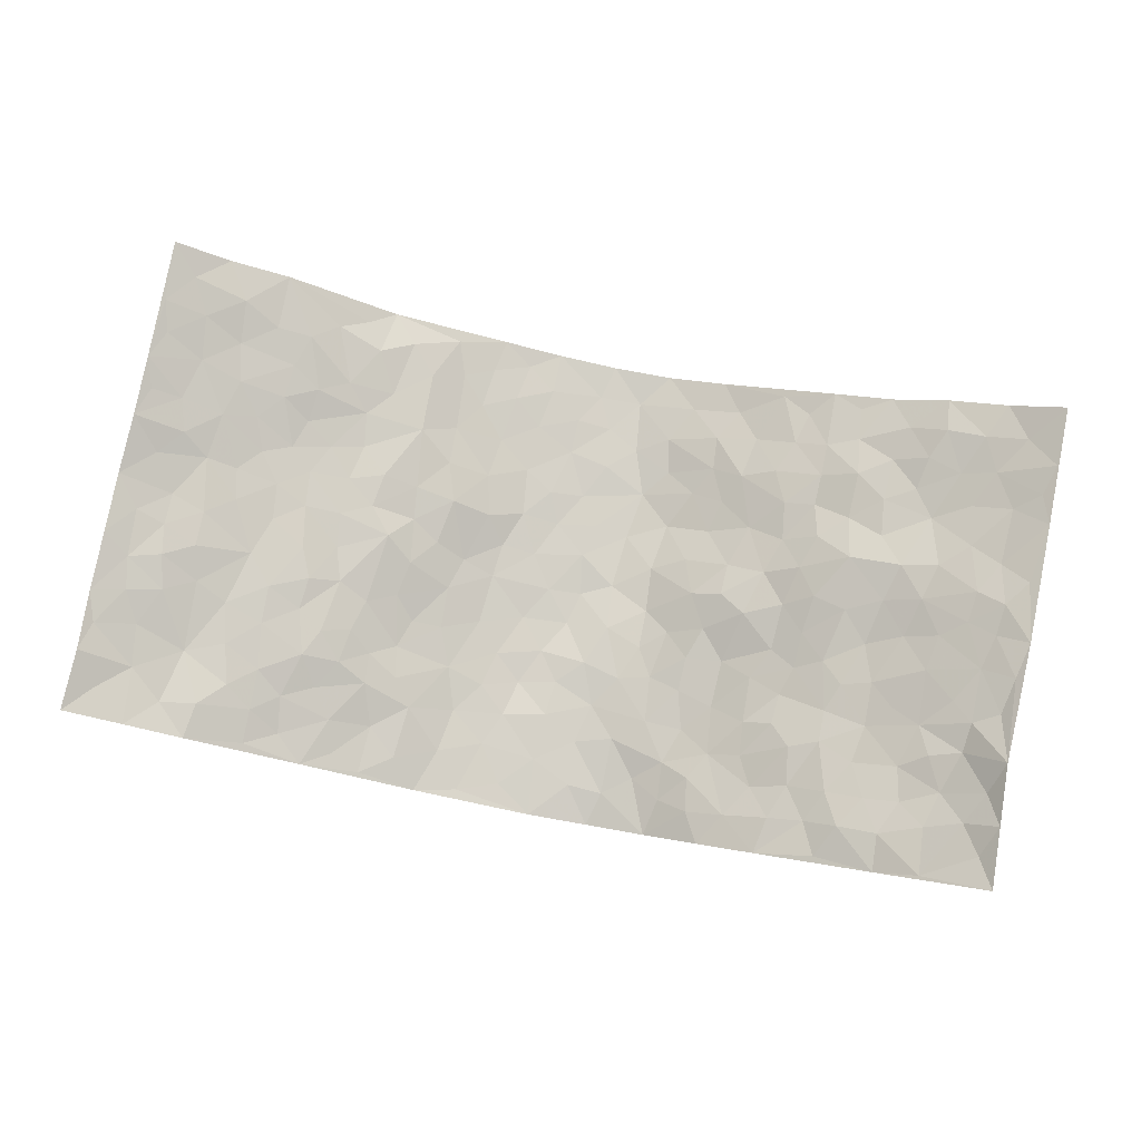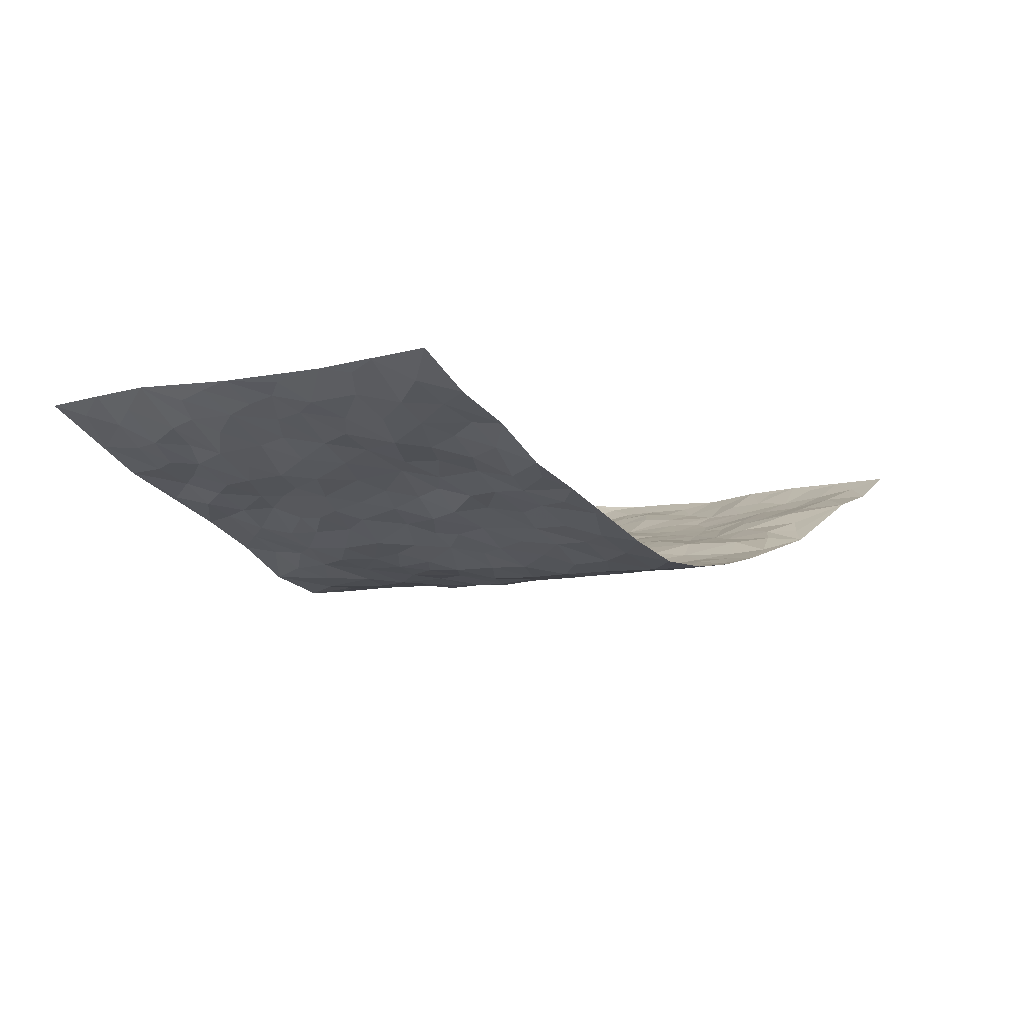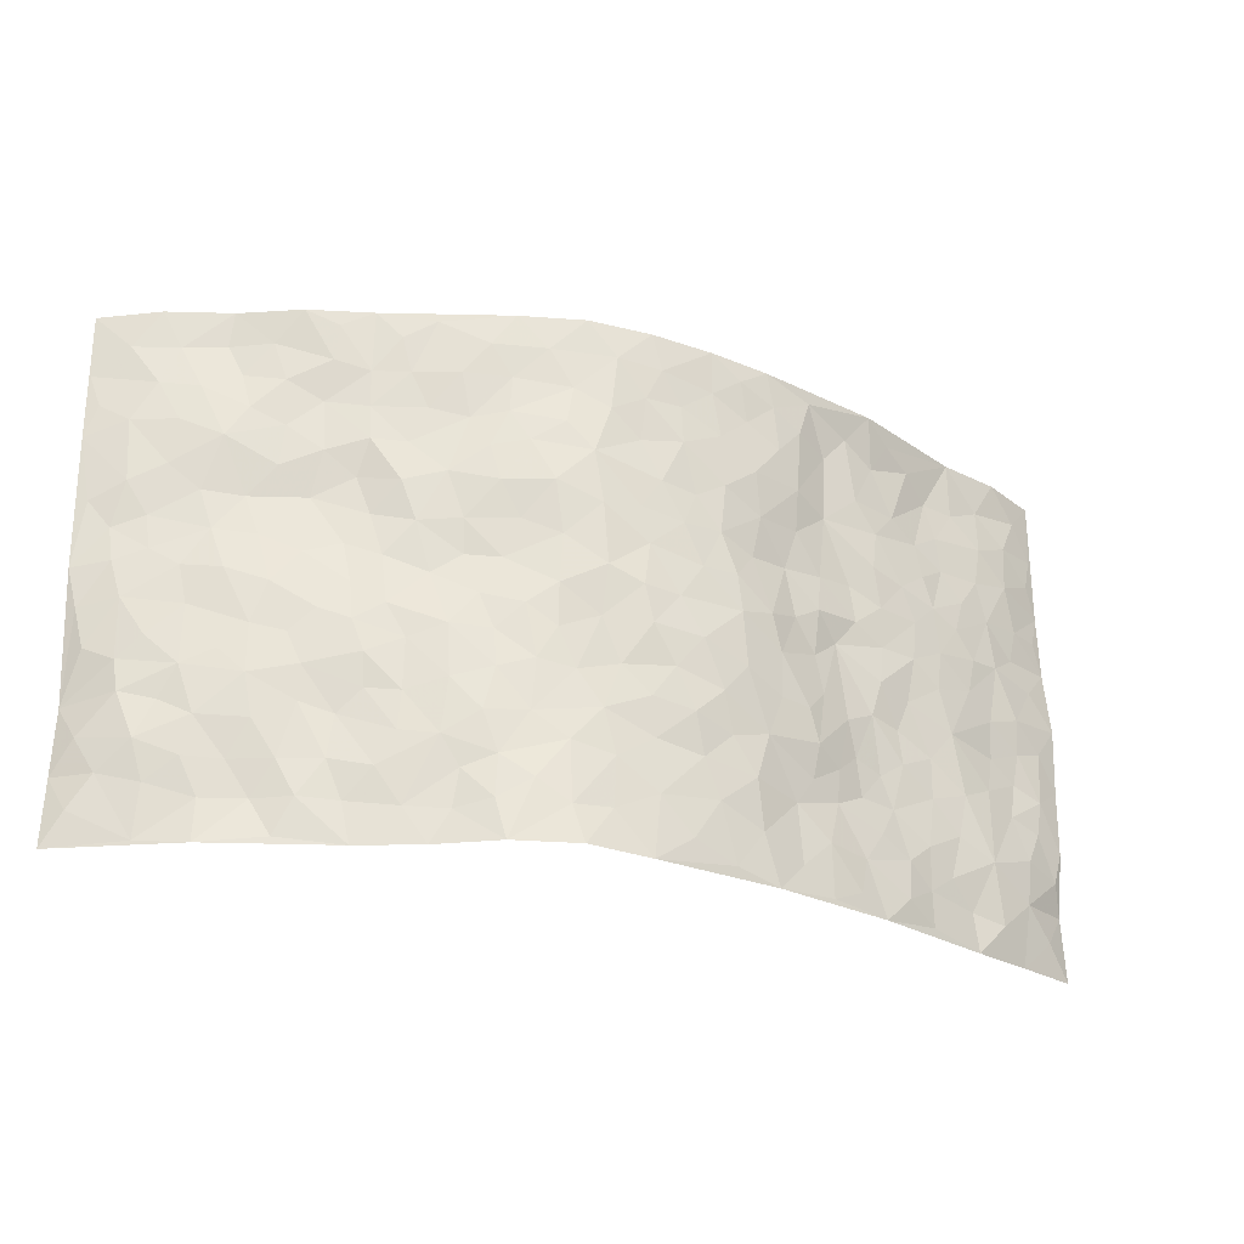
<metadata>
{"format":"obj","ext":"obj","renderer":"f3d","projection":"perspective","resolution":1024,"background":"white","views":[{"elev":78.1,"azim":11.0,"up":"+Z"},{"elev":-7.6,"azim":126.2,"up":"+Z"},{"elev":-27.1,"azim":158.4,"up":"+Y"}]}
</metadata>
<code>
v -0.9326 0.002704 0.1727
v -0.9342 0.9969 0.1783
v 0.922 0.002066 0.1931
v 0.9308 0.9949 0.181
v -0.7633 0.3916 0.1011
v -0.9379 0.4981 0.1587
v -0.8211 0.3565 0.1225
v 0.002283 0.001655 -0.1269
v -0.9353 0.2504 0.165
v -0.8846 0.3367 0.1378
v -0.7019 0.002244 0.08385
v -0.9285 0.1271 0.1767
v -0.684 0.2927 0.0654
v -0.8169 0.00273 0.1276
v -0.8059 0.2876 0.1133
v -0.4742 0.003237 -0.005615
v -0.915 0.1884 0.1578
v -0.2842 0.1676 -0.06102
v -0.7466 0.3214 0.08872
v -0.8285 0.1201 0.1144
v -0.8836 0.06429 0.144
v -0.7633 0.06411 0.09466
v -0.6442 0.1275 0.06288
v -0.6919 0.07553 0.08277
v -0.8399 0.2071 0.1176
v -0.8723 0.2696 0.1353
v -0.7416 0.177 0.07778
v -0.6655 0.2099 0.06278
v -0.8318 0.4861 0.1115
v -0.936 0.3739 0.1633
v -0.7039 0.9977 0.08584
v -0.5132 0.2229 0.02477
v 0.2572 0.1587 -0.0918
v -0.9324 0.7463 0.1757
v -0.3547 0.3934 -0.03813
v -0.7532 0.7523 0.09102
v -0.7695 0.8312 0.09754
v -0.5587 0.4423 0.03233
v -0.5806 0.6052 0.02608
v -0.4808 0.9951 -0.02227
v -0.9131 0.6842 0.1618
v -0.6395 0.5618 0.04467
v -0.3749 0.7535 -0.02571
v -0.4868 0.2804 0.01737
v -0.4395 0.2256 0.0003716
v -0.4769 0.1635 0.00145
v -0.4307 0.6359 -0.006138
v -0.3531 0.5595 -0.03479
v 0.1659 0.4741 -0.1157
v -0.3227 0.2219 -0.04899
v -0.2032 0.6102 -0.08424
v -0.3605 0.6287 -0.02956
v -0.2935 0.05817 -0.05899
v -0.6067 0.7099 0.03484
v -0.3796 0.1951 -0.0251
v -0.8357 0.6159 0.1236
v -0.03796 0.3491 -0.1282
v 0.0569 0.3404 -0.1191
v 0.2908 0.4515 -0.07033
v -0.09312 0.5524 -0.1204
v -0.1629 0.5568 -0.108
v 0.09508 0.6308 -0.1351
v -0.6076 0.3461 0.04859
v -0.7237 0.573 0.06984
v -0.9087 0.8077 0.1619
v -0.5388 0.1303 0.02047
v -0.3572 0.0129 -0.04251
v -0.7646 0.4649 0.09375
v -0.5921 0.1727 0.04322
v -0.5896 0.01921 0.03973
v -0.2403 0.001875 -0.07955
v -0.59 0.08895 0.04284
v -0.5285 0.05448 0.01014
v -0.4184 0.03851 -0.02466
v -0.4355 0.1052 -0.01401
v -0.8547 0.6839 0.1312
v -0.9262 0.8717 0.173
v -0.7103 0.5082 0.0706
v 0.0007495 0.9986 -0.1261
v -0.7732 0.6744 0.09502
v -0.539 0.3151 0.02753
v -0.4933 0.4608 0.008263
v 0.00865 0.5722 -0.129
v -0.04761 0.4839 -0.1272
v 0.004188 0.4202 -0.1344
v -0.1221 0.1281 -0.1102
v -0.5511 0.6694 0.016
v -0.8778 0.5603 0.1351
v -0.7068 0.6906 0.0691
v -0.4293 0.2974 -0.003524
v -0.6058 0.2675 0.0476
v -0.4849 0.6874 -0.003035
v -0.171 0.4859 -0.1087
v -0.2567 0.4366 -0.07882
v -0.6267 0.6486 0.03778
v -0.009711 0.1174 -0.1235
v -0.3959 0.5103 -0.009641
v -0.3348 0.2887 -0.05364
v -0.2366 0.5044 -0.08755
v -0.1789 0.3829 -0.1078
v -0.9331 0.6215 0.171
v -0.6827 0.6223 0.05513
v -0.7843 0.5783 0.09347
v -0.3525 0.1113 -0.04667
v -0.502 0.5326 0.01226
v -0.6582 0.4057 0.05497
v -0.1296 0.325 -0.1183
v -0.1474 0.2501 -0.1085
v -0.4999 0.6109 0.006209
v 0.1118 0.7299 -0.1356
v -0.003385 0.2156 -0.1216
v -0.07295 0.2737 -0.1277
v 0.004695 0.2892 -0.1257
v -0.4123 0.3639 -0.01365
v -0.1944 0.1844 -0.1001
v -0.6312 0.4873 0.04457
v -0.5329 0.3812 0.02995
v -0.4719 0.3917 0.007566
v -0.2967 0.5241 -0.05518
v -0.254 0.3509 -0.08119
v -0.341 0.467 -0.03634
v -0.2223 0.2718 -0.0902
v -0.09022 0.4127 -0.1273
v -0.5741 0.5309 0.02795
v -0.091 0.1985 -0.1167
v -0.2091 0.09354 -0.08877
v -0.3844 0.2588 -0.02668
v -0.8897 0.4358 0.1382
v -0.832 0.419 0.1194
v 0.09196 0.4236 -0.1193
v 0.2069 0.239 -0.1023
v 0.08414 0.5172 -0.1308
v 0.02101 0.4887 -0.1366
v 0.1657 0.3936 -0.1115
v 0.7578 0.4966 0.09831
v 0.2184 0.4343 -0.09923
v 0.2637 0.3142 -0.08824
v 0.1603 0.5675 -0.1155
v 0.1232 0.999 -0.1252
v -0.2804 0.6192 -0.05237
v 0.4128 0.8786 -0.03079
v 0.4769 0.9964 -0.01399
v -0.2108 0.7805 -0.09267
v -0.05676 0.8643 -0.1192
v -0.3146 0.3492 -0.06127
v -0.4413 0.5653 -0.004739
v -0.07186 0.05266 -0.1162
v -0.1546 0.022 -0.09872
v 0.1251 0.004924 -0.1405
v 0.01463 0.8602 -0.129
v -0.01462 0.7001 -0.1285
v 0.4111 0.1971 -0.03747
v 0.3369 0.2906 -0.06979
v 0.5684 0.5268 0.03344
v 0.5027 0.5465 0.01762
v 0.442 0.1353 -0.02366
v 0.5025 0.2283 0.007819
v 0.4041 0.3625 -0.0396
v 0.02535 0.6414 -0.1298
v -0.0571 0.6281 -0.1248
v -0.1439 0.7298 -0.107
v -0.08381 0.6935 -0.1158
v -0.05866 0.7913 -0.1226
v -0.1331 0.6332 -0.1092
v 0.02298 0.7749 -0.1253
v 0.2433 0.9984 -0.09405
v -0.01787 0.9269 -0.1265
v -0.2648 0.8458 -0.07874
v -0.1959 0.8801 -0.09202
v -0.3078 0.7801 -0.06061
v -0.2416 0.9989 -0.08539
v -0.2218 0.6953 -0.0826
v -0.3063 0.6996 -0.05075
v -0.1378 0.8298 -0.1065
v -0.1213 0.9988 -0.1108
v 0.2177 0.7461 -0.1036
v 0.1766 0.6672 -0.1214
v 0.3179 0.5946 -0.05869
v 0.2535 0.5229 -0.07609
v 0.264 0.6654 -0.08867
v 0.4108 0.7427 -0.02324
v 0.3481 0.6826 -0.05453
v 0.2822 0.733 -0.08009
v 0.06929 0.9295 -0.1333
v 0.08045 0.8234 -0.1321
v 0.1455 0.8584 -0.1175
v 0.2469 0.8733 -0.08788
v 0.3132 0.7927 -0.0605
v 0.2281 0.5957 -0.09105
v -0.8457 0.8665 0.132
v -0.6557 0.8153 0.06396
v -0.8353 0.7734 0.1215
v -0.824 0.9976 0.1205
v -0.8824 0.9386 0.1502
v -0.7763 0.9207 0.1124
v -0.7035 0.8844 0.08369
v -0.585 0.9275 0.03404
v -0.6345 0.8844 0.06343
v -0.6619 0.7446 0.06163
v -0.5408 0.813 0.02048
v -0.5985 0.7797 0.04313
v -0.4941 0.8997 0.005061
v -0.3778 0.8778 -0.02967
v -0.5307 0.9576 0.005635
v -0.4496 0.8152 -0.01173
v -0.4295 0.9357 -0.01918
v -0.3389 0.9719 -0.05682
v -0.4951 0.7596 0.001344
v -0.3148 0.9008 -0.06459
v -0.2549 0.9304 -0.08167
v 0.1582 0.7856 -0.122
v 0.2515 0.8041 -0.0881
v 0.1879 0.9337 -0.1097
v 0.3809 0.811 -0.03521
v 0.3311 0.8797 -0.06335
v 0.3736 0.9813 -0.04966
v 0.286 0.9371 -0.08279
v 0.4312 0.9464 -0.0308
v 0.3666 0.493 -0.03386
v 0.3138 0.5287 -0.05084
v 0.4635 0.604 0.00433
v 0.4208 0.6635 -0.02768
v 0.3938 0.5876 -0.03332
v 0.3466 0.191 -0.06325
v 0.4686 0.3353 -0.01952
v 0.4433 0.5225 -0.01155
v 0.3416 0.389 -0.06592
v -0.1221 0.9149 -0.1076
v -0.1819 0.958 -0.1005
v 0.313 0.1342 -0.06811
v 0.5867 0.01542 0.03841
v 0.1997 0.3341 -0.103
v 0.2669 0.3853 -0.08139
v 0.5617 0.2485 0.0247
v 0.7051 0.9974 0.07948
v 0.9125 0.2513 0.203
v 0.4761 0.8107 -0.004141
v 0.6921 0.4882 0.06367
v 0.4734 0.7456 -0.00669
v 0.926 0.4989 0.1836
v 0.6462 0.2943 0.04366
v 0.4918 0.4684 0.0004881
v 0.7476 0.3107 0.08597
v 0.5431 0.4165 0.01169
v 0.4701 0.001964 -0.002802
v 0.08962 0.2533 -0.1254
v 0.4853 0.0774 0.002521
v 0.1337 0.3199 -0.115
v 0.406 0.2674 -0.03889
v 0.8347 0.2651 0.1304
v 0.6202 0.463 0.03524
v 0.5566 0.08288 0.02176
v 0.4369 0.4269 -0.02703
v 0.5861 0.3724 0.02832
v 0.2844 0.2336 -0.08752
v 0.4628 0.2725 -0.01349
v 0.2626 0.08032 -0.09599
v 0.3554 0.002637 -0.0504
v 0.2463 0.004293 -0.1107
v 0.202 0.1169 -0.1165
v 0.06797 0.1708 -0.1266
v 0.1445 0.1911 -0.1178
v 0.5884 0.1482 0.03587
v 0.7437 0.4229 0.09181
v 0.7196 0.2213 0.07588
v 0.6206 0.08189 0.05929
v 0.6455 0.3852 0.04642
v 0.6916 0.3394 0.06328
v 0.8425 0.3258 0.1402
v 0.7139 0.5676 0.08528
v 0.663 0.1465 0.06561
v 0.733 0.1503 0.08436
v 0.8031 0.3671 0.1159
v 0.8919 0.3489 0.169
v 0.845 0.4377 0.1369
v 0.562 0.3136 0.01934
v 0.7836 0.1068 0.1132
v 0.3223 0.06416 -0.06189
v 0.3971 0.06917 -0.03329
v 0.07238 0.07864 -0.1273
v 0.1442 0.07447 -0.1294
v 0.9303 0.7469 0.1755
v 0.6998 0.08043 0.08132
v 0.6315 0.2161 0.04315
v 0.9085 0.4239 0.1775
v 0.8631 0.508 0.1475
v 0.7734 0.2504 0.1053
v 0.5134 0.1489 0.007527
v 0.7036 0.003178 0.07901
v 0.4887 0.395 -0.01087
v 0.8901 0.06434 0.17
v 0.9171 0.1264 0.1987
v 0.8057 0.1805 0.1126
v 0.8539 0.1253 0.1487
v 0.7888 0.01036 0.1232
v 0.8879 0.189 0.1689
v 0.6398 0.5563 0.05645
v 0.6627 0.6331 0.07302
v 0.5591 0.6366 0.04408
v 0.7926 0.6907 0.1101
v 0.6087 0.7707 0.04567
v 0.9096 0.623 0.1686
v 0.7359 0.6417 0.09313
v 0.8154 0.5943 0.1288
v 0.709 0.7432 0.06902
v 0.8077 0.5298 0.1231
v 0.8705 0.5726 0.155
v 0.8537 0.6576 0.135
v 0.6161 0.6919 0.04945
v 0.5453 0.7233 0.02431
v 0.4887 0.6747 0.01276
v 0.8198 0.8508 0.118
v 0.6845 0.8699 0.07385
v 0.782 0.7757 0.09997
v 0.8604 0.776 0.1352
v 0.7518 0.8433 0.09005
v 0.9281 0.871 0.1767
v 0.6704 0.8017 0.05995
v 0.9096 0.8087 0.164
v 0.7107 0.9305 0.08855
v 0.8231 0.9969 0.1195
v 0.5954 0.9961 0.02131
v 0.7878 0.9246 0.1115
v 0.8697 0.9258 0.1414
v 0.6384 0.9331 0.05088
v 0.5407 0.8996 0.01119
v 0.4777 0.8797 -0.007862
v 0.5361 0.9676 0.003754
v 0.5492 0.8211 0.02752
v 0.6149 0.8595 0.04183
f 29 6 128
f 12 21 20
f 26 10 9
f 55 45 46
f 27 19 15
f 26 9 17
f 101 6 88
f 12 1 21
f 7 15 19
f 125 86 96
f 84 123 85
f 129 29 128
f 25 27 15
f 12 20 17
f 73 75 66
f 22 14 11
f 26 17 25
f 9 12 17
f 25 15 26
f 5 129 7
f 52 146 48
f 55 18 50
f 7 19 5
f 20 27 25
f 124 82 105
f 41 76 34
f 20 14 22
f 14 20 21
f 14 21 1
f 24 22 11
f 24 27 22
f 72 66 69
f 69 32 91
f 70 24 11
f 24 23 27
f 17 20 25
f 27 20 22
f 10 15 7
f 10 26 15
f 23 28 27
f 27 13 19
f 28 23 69
f 13 27 28
f 119 121 94
f 10 7 129
f 6 30 128
f 9 10 30
f 36 192 80
f 80 102 89
f 118 81 44
f 64 103 78
f 115 126 86
f 45 32 46
f 91 63 13
f 129 68 29
f 95 87 54
f 95 54 199
f 202 40 204
f 82 97 105
f 29 88 6
f 18 55 104
f 148 126 71
f 38 82 124
f 50 18 122
f 117 82 38
f 5 19 106
f 82 117 118
f 80 64 102
f 127 45 55
f 194 77 190
f 98 35 114
f 39 124 105
f 127 50 98
f 106 19 13
f 66 75 46
f 39 95 42
f 63 117 38
f 95 89 102
f 101 56 76
f 51 140 99
f 18 53 126
f 62 83 132
f 45 127 90
f 112 113 57
f 103 29 68
f 130 85 58
f 109 39 105
f 35 94 121
f 113 246 58
f 151 165 163
f 120 100 94
f 114 127 98
f 192 190 65
f 95 39 87
f 36 191 37
f 67 104 74
f 56 101 88
f 13 63 106
f 192 34 76
f 268 241 243
f 108 115 125
f 93 84 60
f 133 84 85
f 156 288 157
f 101 76 41
f 80 103 64
f 105 97 146
f 99 61 51
f 92 109 47
f 125 96 111
f 158 227 153
f 75 104 55
f 69 66 32
f 81 91 32
f 106 78 68
f 42 64 78
f 77 34 65
f 24 70 72
f 75 73 16
f 16 71 67
f 2 34 77
f 13 28 91
f 103 56 88
f 56 80 76
f 72 69 23
f 11 16 70
f 16 73 70
f 16 67 74
f 115 18 126
f 24 72 23
f 73 72 70
f 16 74 75
f 72 73 66
f 32 45 44
f 84 83 60
f 66 46 32
f 78 106 116
f 117 63 81
f 67 53 104
f 103 68 78
f 69 91 28
f 36 80 89
f 106 38 116
f 106 68 5
f 81 118 117
f 62 132 138
f 32 44 81
f 53 67 71
f 57 58 85
f 123 100 107
f 93 60 61
f 33 230 224
f 8 96 147
f 132 133 130
f 140 48 119
f 93 100 123
f 122 98 50
f 164 60 160
f 53 71 126
f 125 112 108
f 193 194 195
f 75 55 46
f 63 91 81
f 56 103 80
f 196 198 31
f 18 104 53
f 121 48 97
f 38 106 63
f 118 97 82
f 97 35 121
f 51 172 140
f 130 134 49
f 87 39 109
f 288 252 263
f 97 114 35
f 47 43 92
f 57 113 58
f 248 130 58
f 34 101 41
f 114 90 127
f 116 124 42
f 145 94 35
f 118 114 97
f 167 79 175
f 98 145 35
f 85 123 57
f 43 47 52
f 199 36 89
f 42 78 116
f 159 83 62
f 88 29 103
f 74 104 75
f 118 44 90
f 173 140 172
f 42 95 102
f 190 192 37
f 65 190 77
f 89 95 199
f 125 111 112
f 92 87 109
f 18 115 122
f 177 180 176
f 112 57 107
f 109 105 146
f 93 94 100
f 285 286 275
f 96 86 147
f 137 232 131
f 57 123 107
f 87 92 208
f 49 134 136
f 132 130 49
f 161 164 162
f 50 127 55
f 122 108 107
f 122 107 100
f 48 140 52
f 118 90 114
f 99 119 94
f 123 84 93
f 36 37 192
f 48 121 119
f 120 122 100
f 39 42 124
f 38 124 116
f 248 58 246
f 44 45 90
f 98 122 120
f 146 52 47
f 94 93 99
f 168 209 170
f 212 183 188
f 202 197 200
f 42 102 64
f 107 108 112
f 99 93 61
f 8 280 96
f 112 111 113
f 125 115 86
f 115 108 122
f 128 30 10
f 5 68 129
f 10 129 128
f 132 49 138
f 83 84 133
f 130 133 85
f 83 133 132
f 248 134 130
f 156 152 224
f 151 110 165
f 212 186 211
f 153 224 249
f 254 251 244
f 246 261 262
f 225 158 249
f 49 136 179
f 185 184 150
f 214 188 181
f 181 188 182
f 161 163 174
f 143 170 172
f 110 211 185
f 184 79 167
f 174 228 169
f 62 110 159
f 163 150 144
f 210 169 229
f 170 143 168
f 176 211 110
f 98 120 145
f 94 145 120
f 48 146 97
f 109 146 47
f 148 86 126
f 147 86 148
f 71 8 148
f 8 147 148
f 244 276 254
f 232 136 134
f 174 143 161
f 60 83 160
f 163 162 151
f 159 160 83
f 261 281 262
f 259 281 149
f 219 220 59
f 246 113 111
f 33 255 131
f 157 256 152
f 137 255 153
f 230 278 279
f 262 260 33
f 154 155 242
f 131 255 137
f 248 131 232
f 281 280 149
f 259 258 278
f 220 179 59
f 159 151 160
f 162 160 151
f 164 61 60
f 228 174 144
f 144 174 163
f 159 110 151
f 161 172 164
f 186 184 185
f 161 162 163
f 61 164 51
f 160 162 164
f 187 217 213
f 150 163 165
f 205 202 200
f 79 184 139
f 170 43 173
f 174 169 143
f 161 143 172
f 167 144 150
f 176 180 183
f 172 170 173
f 223 226 221
f 185 150 165
f 99 140 119
f 207 206 203
f 172 51 164
f 43 52 173
f 173 52 140
f 167 175 228
f 228 229 169
f 210 168 169
f 177 110 62
f 189 138 179
f 62 138 177
f 136 232 233
f 181 182 222
f 150 184 167
f 178 180 189
f 49 179 138
f 177 138 189
f 180 178 182
f 178 179 220
f 307 308 304
f 222 223 221
f 215 187 188
f 176 183 212
f 187 213 186
f 214 215 188
f 185 211 186
f 237 181 239
f 182 188 183
f 110 185 165
f 216 215 141
f 211 176 212
f 182 183 180
f 176 110 177
f 213 184 186
f 178 189 179
f 177 189 180
f 195 190 37
f 197 198 200
f 195 194 190
f 34 192 65
f 80 192 76
f 37 196 195
f 194 2 77
f 193 2 194
f 196 37 191
f 31 193 195
f 198 196 191
f 31 195 196
f 199 201 191
f 197 204 31
f 198 191 201
f 31 198 197
f 201 199 54
f 36 199 191
f 54 208 201
f 208 43 205
f 208 54 87
f 198 201 200
f 206 205 203
f 43 170 203
f 210 207 209
f 40 202 206
f 31 204 40
f 197 202 204
f 208 205 200
f 43 203 205
f 205 206 202
f 203 209 207
f 171 40 207
f 40 206 207
f 208 200 201
f 43 208 92
f 170 209 203
f 168 143 169
f 207 210 171
f 168 210 209
f 188 187 212
f 212 187 186
f 166 139 213
f 184 213 139
f 237 214 181
f 215 214 141
f 216 141 218
f 213 217 166
f 142 166 216
f 217 216 166
f 187 215 217
f 216 217 215
f 237 141 214
f 142 216 218
f 223 222 182
f 179 136 59
f 223 220 219
f 267 238 251
f 237 327 141
f 223 182 178
f 158 290 253
f 220 223 178
f 59 233 227
f 233 59 136
f 248 246 131
f 153 249 158
f 251 254 267
f 223 219 226
f 111 261 246
f 297 251 238
f 276 256 157
f 167 228 144
f 229 228 175
f 175 171 229
f 229 171 210
f 260 257 33
f 265 271 272
f 266 289 283
f 269 243 250
f 249 224 152
f 266 283 271
f 227 233 137
f 253 227 158
f 325 313 320
f 135 264 275
f 310 329 239
f 270 298 297
f 249 256 225
f 275 273 269
f 311 222 221
f 155 154 299
f 234 276 157
f 310 311 299
f 222 239 181
f 221 226 155
f 266 263 252
f 242 290 244
f 264 273 275
f 273 264 243
f 242 244 154
f 276 290 225
f 288 234 157
f 240 282 302
f 275 286 306
f 225 290 158
f 234 263 284
f 241 254 276
f 233 232 137
f 137 153 227
f 264 135 238
f 244 251 154
f 260 259 257
f 227 253 219
f 33 224 255
f 154 297 299
f 240 302 307
f 297 154 251
f 264 268 243
f 253 226 219
f 271 284 263
f 277 294 293
f 290 242 253
f 241 234 284
f 59 227 219
f 242 155 226
f 252 245 231
f 157 152 156
f 257 230 33
f 152 256 249
f 278 230 257
f 262 33 131
f 224 153 255
f 259 278 257
f 134 248 232
f 230 279 224
f 96 261 111
f 261 96 280
f 280 281 261
f 246 262 131
f 252 247 245
f 268 267 241
f 283 277 272
f 288 247 252
f 275 274 285
f 295 291 294
f 267 268 264
f 263 234 288
f 309 310 299
f 290 276 244
f 283 272 271
f 267 254 241
f 265 243 241
f 236 240 285
f 297 238 270
f 303 305 298
f 241 276 234
f 221 155 299
f 272 277 293
f 250 243 287
f 286 285 240
f 284 271 265
f 271 263 266
f 295 3 291
f 225 256 276
f 241 284 265
f 289 266 231
f 3 292 291
f 321 235 323
f 293 294 296
f 279 278 258
f 245 279 258
f 279 156 224
f 260 281 259
f 280 8 149
f 262 281 260
f 231 266 252
f 267 264 238
f 306 304 270
f 283 289 295
f 243 269 273
f 236 269 250
f 294 292 296
f 274 236 285
f 269 274 275
f 250 287 293
f 245 289 231
f 236 274 269
f 156 279 247
f 242 226 253
f 247 279 245
f 243 265 287
f 288 156 247
f 265 272 293
f 296 292 236
f 293 287 265
f 295 294 277
f 277 283 295
f 236 250 296
f 289 3 295
f 292 294 291
f 293 296 250
f 300 304 308
f 325 320 235
f 329 330 326
f 270 304 303
f 270 303 298
f 309 305 301
f 135 306 270
f 299 297 298
f 298 309 299
f 238 135 270
f 300 314 305
f 303 300 305
f 304 306 307
f 300 303 304
f 282 319 315
f 322 325 235
f 275 306 135
f 307 306 286
f 240 307 286
f 308 307 302
f 302 282 308
f 308 282 315
f 305 309 298
f 310 309 301
f 310 301 329
f 310 239 311
f 222 311 239
f 299 311 221
f 319 312 315
f 312 323 316
f 301 305 318
f 305 314 316
f 300 308 315
f 316 314 312
f 312 314 315
f 315 314 300
f 323 312 324
f 316 313 318
f 282 4 317
f 330 313 325
f 4 321 324
f 235 320 323
f 282 317 319
f 312 319 317
f 326 325 322
f 316 320 313
f 316 318 305
f 142 218 327
f 327 218 141
f 316 323 320
f 324 312 317
f 4 324 317
f 321 323 324
f 318 313 330
f 328 326 322
f 326 327 329
f 329 327 237
f 326 328 327
f 322 142 328
f 327 328 142
f 329 237 239
f 301 318 330
f 326 330 325
f 330 329 301

</code>
